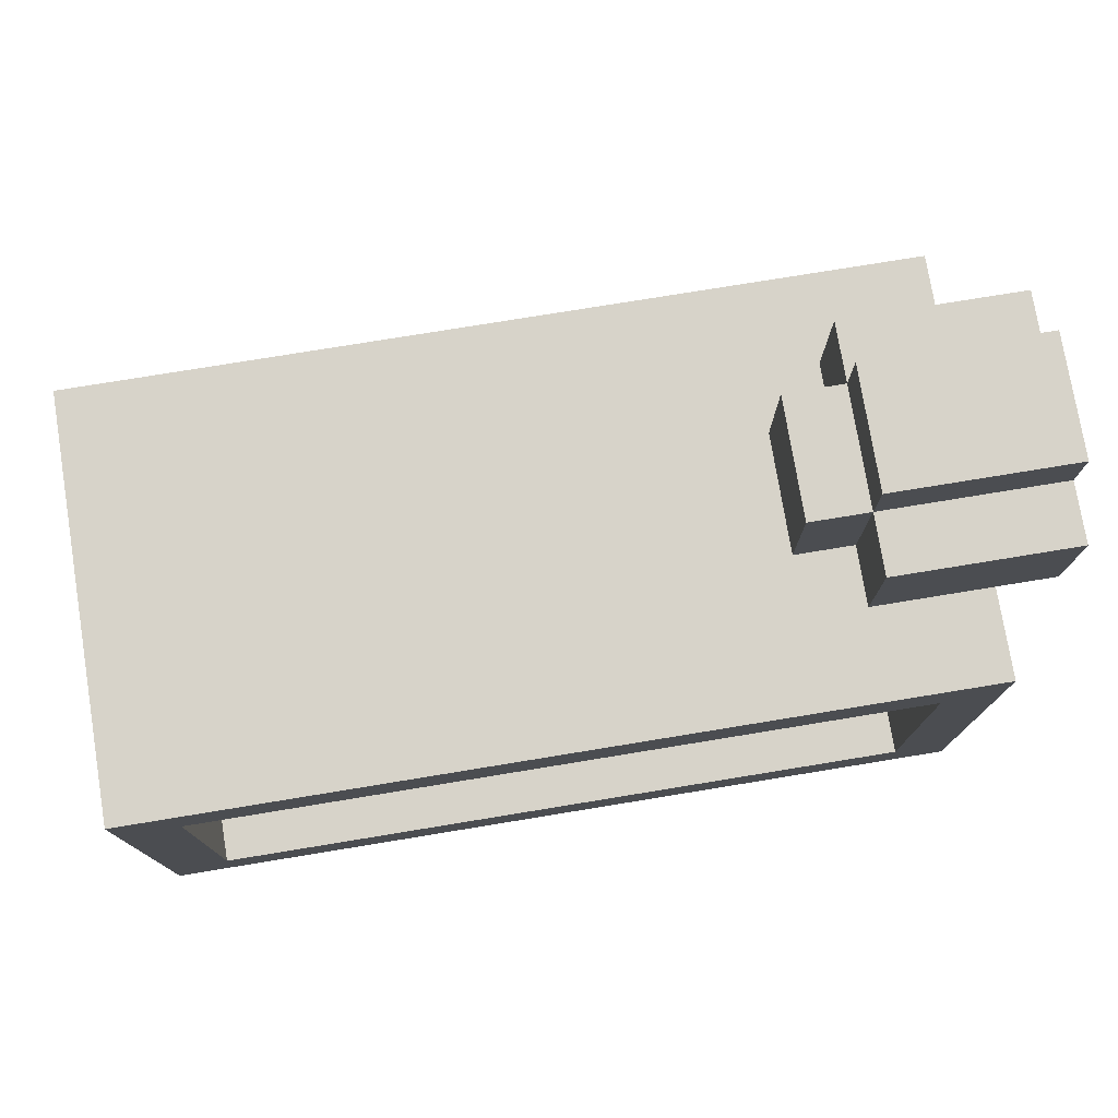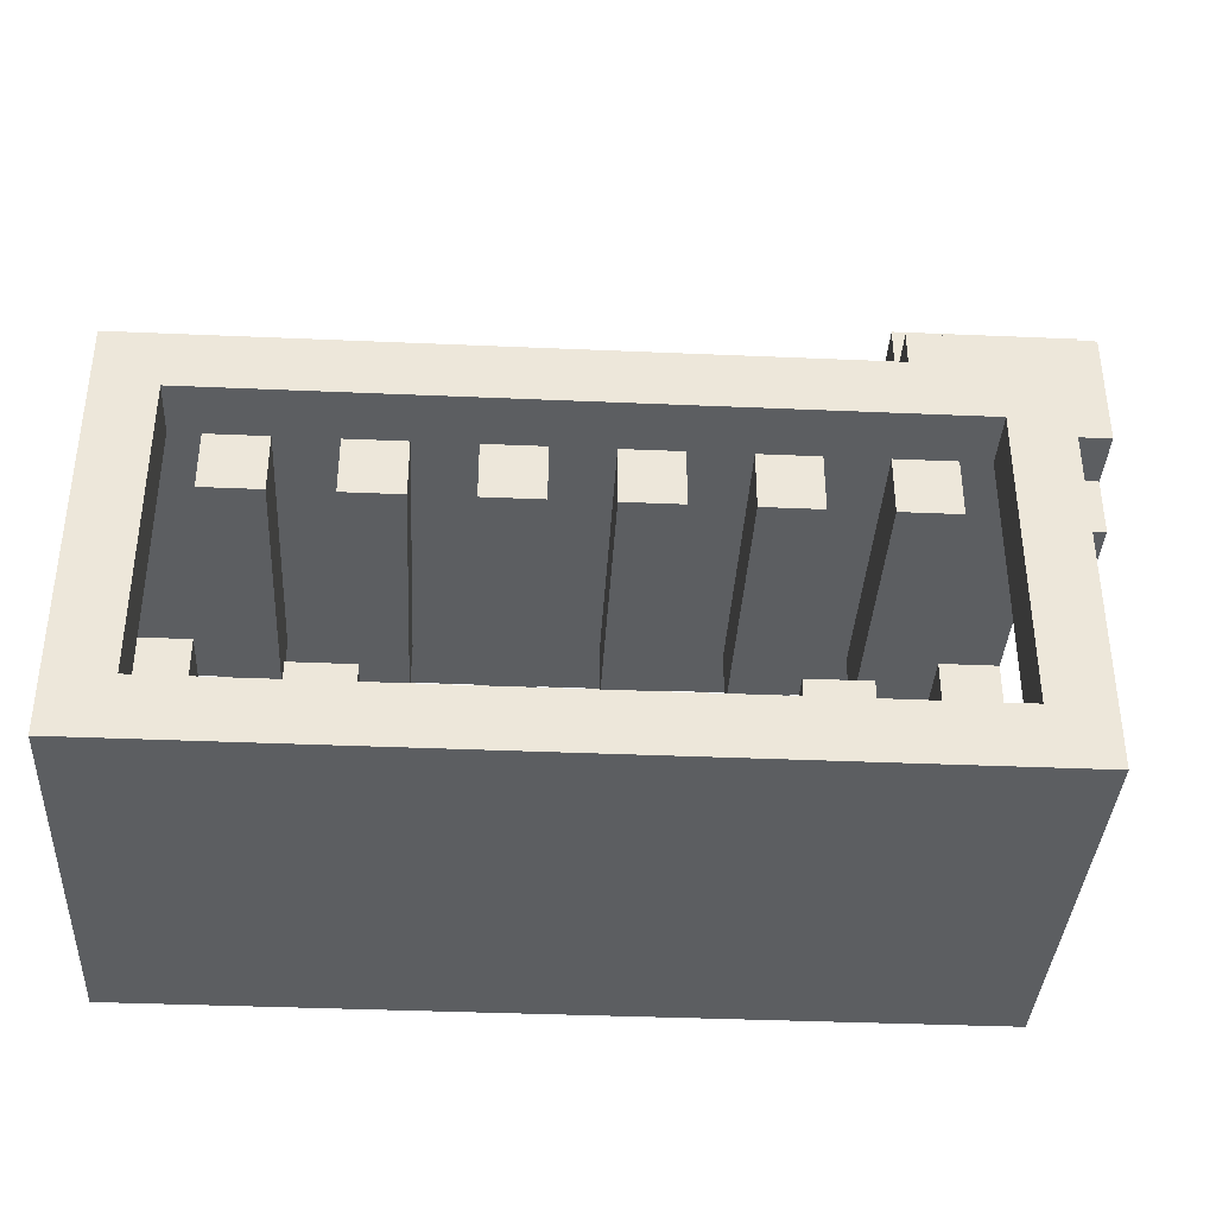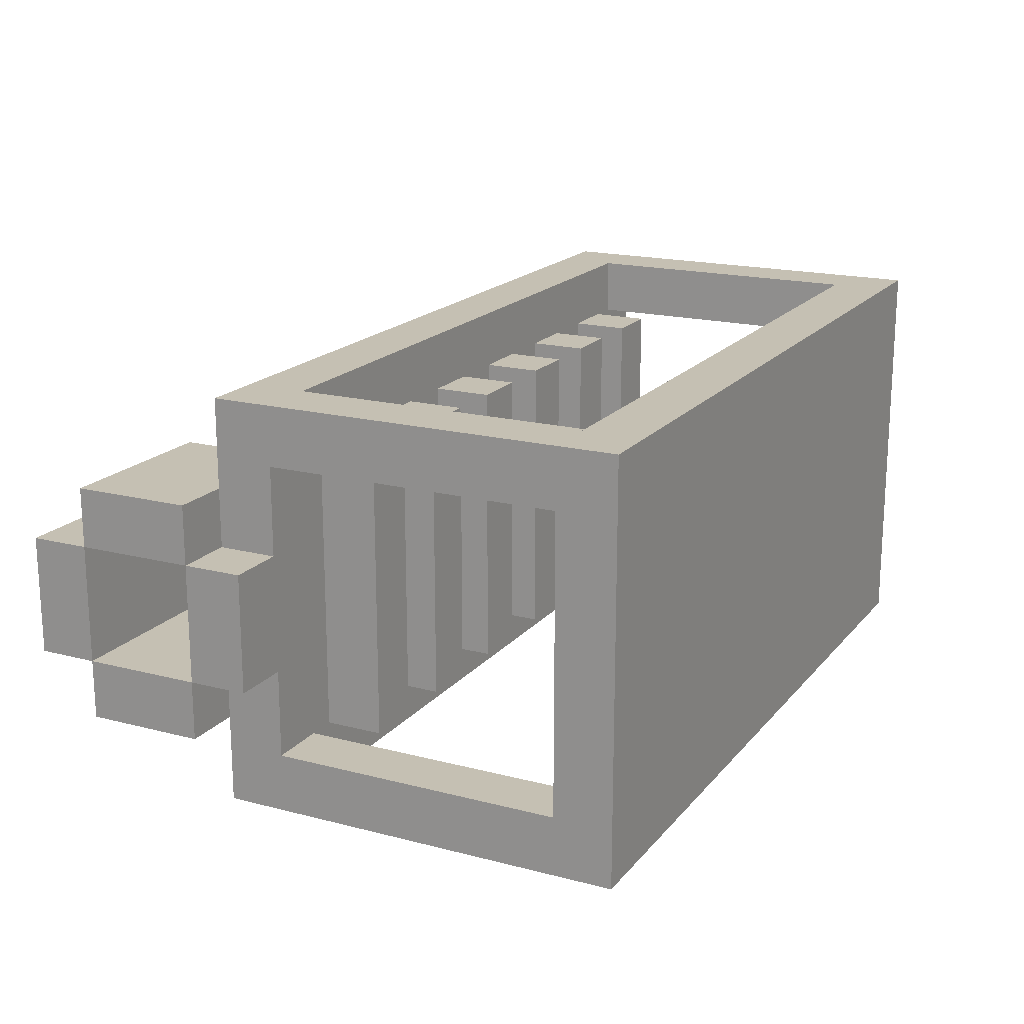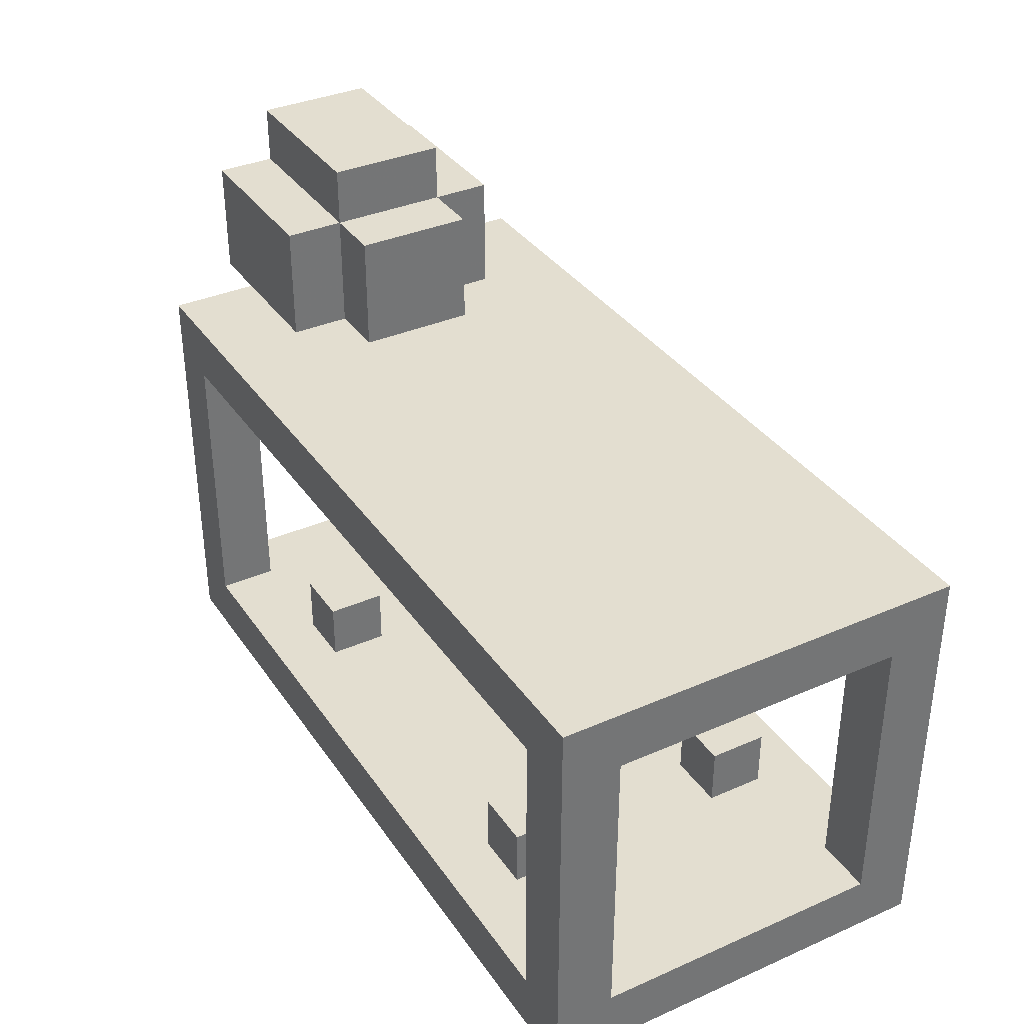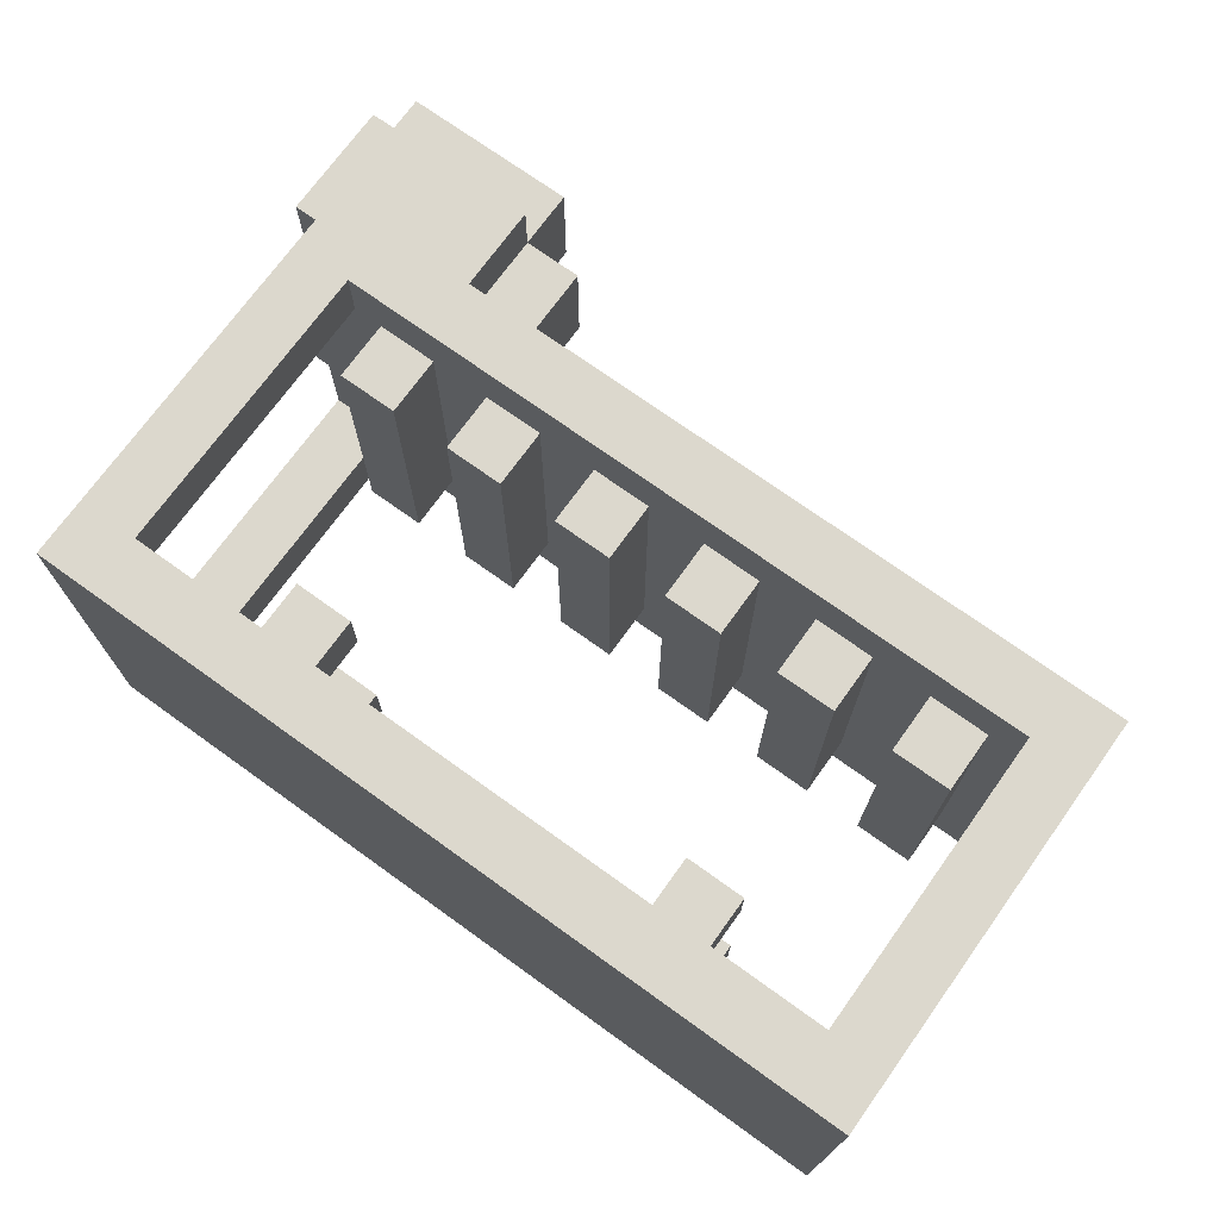
<metadata>
{"format":"obj","ext":"obj","renderer":"f3d","projection":"perspective","resolution":1024,"background":"white","views":[{"elev":76.4,"azim":170.7,"up":"+Y"},{"elev":-37.3,"azim":176.8,"up":"+Y"},{"elev":18.1,"azim":-63.2,"up":"+Z"},{"elev":35.7,"azim":60.0,"up":"+Y"},{"elev":72.4,"azim":35.7,"up":"+Z"}]}
</metadata>
<code>
v  0.9375 0.0625 0.2812
v  0.0625 0.0625 0.2812
v  0.0625 0 0.2812
v  0.9375 0 0.2812
v  0.9375 0.0625 0.7188
v  0.0625 0.0625 0.7188
v  0.0625 0 0.7188
v  0.9375 0 0.7188
v  0.9375 0.4375 0.2812
v  0.0625 0.4375 0.2812
v  0.0625 0.375 0.2812
v  0.9375 0.375 0.2812
v  0.9375 0.4375 0.7188
v  0.0625 0.4375 0.7188
v  0.0625 0.375 0.7188
v  0.9375 0.375 0.7188
v  0.9375 0.375 0.2812
v  0.875 0.375 0.2812
v  0.875 0.0625 0.2812
v  0.9375 0.0625 0.2812
v  0.9375 0.375 0.3438
v  0.875 0.375 0.3438
v  0.875 0.0625 0.3438
v  0.9375 0.0625 0.3438
v  0.9375 0.375 0.6562
v  0.875 0.375 0.6562
v  0.875 0.0625 0.6562
v  0.9375 0.0625 0.6562
v  0.9375 0.375 0.7188
v  0.875 0.375 0.7188
v  0.875 0.0625 0.7188
v  0.9375 0.0625 0.7188
v  0.125 0.375 0.2812
v  0.0625 0.375 0.2812
v  0.0625 0.0625 0.2812
v  0.125 0.0625 0.2812
v  0.125 0.375 0.3438
v  0.0625 0.375 0.3438
v  0.0625 0.0625 0.3438
v  0.125 0.0625 0.3438
v  0.125 0.375 0.6562
v  0.0625 0.375 0.6562
v  0.0625 0.0625 0.6562
v  0.125 0.0625 0.6562
v  0.125 0.375 0.7188
v  0.0625 0.375 0.7188
v  0.0625 0.0625 0.7188
v  0.125 0.0625 0.7188
v  0.75 0.125 0.3438
v  0.6875 0.125 0.3438
v  0.6875 0.0625 0.3438
v  0.75 0.0625 0.3438
v  0.75 0.125 0.4062
v  0.6875 0.125 0.4062
v  0.6875 0.0625 0.4062
v  0.75 0.0625 0.4062
v  0.75 0.125 0.5938
v  0.6875 0.125 0.5938
v  0.6875 0.0625 0.5938
v  0.75 0.0625 0.5938
v  0.75 0.125 0.6562
v  0.6875 0.125 0.6562
v  0.6875 0.0625 0.6562
v  0.75 0.0625 0.6562
v  0.3125 0.125 0.3438
v  0.25 0.125 0.3438
v  0.25 0.0625 0.3438
v  0.3125 0.0625 0.3438
v  0.3125 0.125 0.4062
v  0.25 0.125 0.4062
v  0.25 0.0625 0.4062
v  0.3125 0.0625 0.4062
v  0.3125 0.125 0.5938
v  0.25 0.125 0.5938
v  0.25 0.0625 0.5938
v  0.3125 0.0625 0.5938
v  0.3125 0.125 0.6562
v  0.25 0.125 0.6562
v  0.25 0.0625 0.6562
v  0.3125 0.0625 0.6562
v  0.8438 0.375 0.3438
v  0.7812 0.375 0.3438
v  0.7812 0.3125 0.3438
v  0.8438 0.3125 0.3438
v  0.8438 0.375 0.6562
v  0.7812 0.375 0.6562
v  0.7812 0.3125 0.6562
v  0.8438 0.3125 0.6562
v  0.7188 0.375 0.3438
v  0.6562 0.375 0.3438
v  0.6562 0.3125 0.3438
v  0.7188 0.3125 0.3438
v  0.7188 0.375 0.6562
v  0.6562 0.375 0.6562
v  0.6562 0.3125 0.6562
v  0.7188 0.3125 0.6562
v  0.5938 0.375 0.3438
v  0.5312 0.375 0.3438
v  0.5312 0.3125 0.3438
v  0.5938 0.3125 0.3438
v  0.5938 0.375 0.6562
v  0.5312 0.375 0.6562
v  0.5312 0.3125 0.6562
v  0.5938 0.3125 0.6562
v  0.4688 0.375 0.3438
v  0.4062 0.375 0.3438
v  0.4062 0.3125 0.3438
v  0.4688 0.3125 0.3438
v  0.4688 0.375 0.6562
v  0.4062 0.375 0.6562
v  0.4062 0.3125 0.6562
v  0.4688 0.3125 0.6562
v  0.3438 0.375 0.3438
v  0.2812 0.375 0.3438
v  0.2812 0.3125 0.3438
v  0.3438 0.3125 0.3438
v  0.3438 0.375 0.6562
v  0.2812 0.375 0.6562
v  0.2812 0.3125 0.6562
v  0.3438 0.3125 0.6562
v  0.2188 0.375 0.3438
v  0.1562 0.375 0.3438
v  0.1562 0.3125 0.3438
v  0.2188 0.3125 0.3438
v  0.2188 0.375 0.6562
v  0.1562 0.375 0.6562
v  0.1562 0.3125 0.6562
v  0.2188 0.3125 0.6562
g Base
f 1 4 3 2
f 6 7 8 5
f 5 1 2 6
f 4 8 7 3
f 6 2 3 7
f 5 8 4 1
f 9 12 11 10
f 14 15 16 13
f 13 9 10 14
f 12 16 15 11
f 14 10 11 15
f 13 16 12 9
f 17 20 19 18
f 22 23 24 21
f 21 17 18 22
f 20 24 23 19
f 22 18 19 23
f 21 24 20 17
f 25 28 27 26
f 30 31 32 29
f 29 25 26 30
f 28 32 31 27
f 30 26 27 31
f 29 32 28 25
f 33 36 35 34
f 38 39 40 37
f 37 33 34 38
f 36 40 39 35
f 38 34 35 39
f 37 40 36 33
f 41 44 43 42
f 46 47 48 45
f 45 41 42 46
f 44 48 47 43
f 46 42 43 47
f 45 48 44 41
f 49 52 51 50
f 54 55 56 53
f 53 49 50 54
f 52 56 55 51
f 54 50 51 55
f 53 56 52 49
f 57 60 59 58
f 62 63 64 61
f 61 57 58 62
f 60 64 63 59
f 62 58 59 63
f 61 64 60 57
f 65 68 67 66
f 70 71 72 69
f 69 65 66 70
f 68 72 71 67
f 70 66 67 71
f 69 72 68 65
f 73 76 75 74
f 78 79 80 77
f 77 73 74 78
f 76 80 79 75
f 78 74 75 79
f 77 80 76 73
f 81 84 83 82
f 86 87 88 85
f 85 81 82 86
f 84 88 87 83
f 86 82 83 87
f 85 88 84 81
f 89 92 91 90
f 94 95 96 93
f 93 89 90 94
f 92 96 95 91
f 94 90 91 95
f 93 96 92 89
f 97 100 99 98
f 102 103 104 101
f 101 97 98 102
f 100 104 103 99
f 102 98 99 103
f 101 104 100 97
f 105 108 107 106
f 110 111 112 109
f 109 105 106 110
f 108 112 111 107
f 110 106 107 111
f 109 112 108 105
f 113 116 115 114
f 118 119 120 117
f 117 113 114 118
f 116 120 119 115
f 118 114 115 119
f 117 120 116 113
f 121 124 123 122
f 126 127 128 125
f 125 121 122 126
f 124 128 127 123
f 126 122 123 127
f 125 128 124 121
v  0.0625 0.4375 0.5625
v  0 0.4375 0.5625
v  0 0.375 0.5625
v  0.0625 0.375 0.5625
v  0.0625 0.4375 0.4375
v  0 0.4375 0.4375
v  0 0.375 0.4375
v  0.0625 0.375 0.4375
v  0.1875 0.5625 0.4375
v  0 0.5625 0.4375
v  0 0.4375 0.4375
v  0.1875 0.4375 0.4375
v  0.1875 0.5625 0.375
v  0 0.5625 0.375
v  0 0.4375 0.375
v  0.1875 0.4375 0.375
v  0.1875 0.5625 0.625
v  0 0.5625 0.625
v  0 0.4375 0.625
v  0.1875 0.4375 0.625
v  0.1875 0.5625 0.5625
v  0 0.5625 0.5625
v  0 0.4375 0.5625
v  0.1875 0.4375 0.5625
v  0.1875 0.625 0.5625
v  0 0.625 0.5625
v  0 0.5625 0.5625
v  0.1875 0.5625 0.5625
v  0.1875 0.625 0.4375
v  0 0.625 0.4375
v  0 0.5625 0.4375
v  0.1875 0.5625 0.4375
v  0.25 0.5625 0.5625
v  0.1875 0.5625 0.5625
v  0.1875 0.4375 0.5625
v  0.25 0.4375 0.5625
v  0.25 0.5625 0.4375
v  0.1875 0.5625 0.4375
v  0.1875 0.4375 0.4375
v  0.25 0.4375 0.4375
g Input
f 129 132 131 130
f 134 135 136 133
f 133 129 130 134
f 132 136 135 131
f 134 130 131 135
f 133 136 132 129
f 137 140 139 138
f 142 143 144 141
f 141 137 138 142
f 140 144 143 139
f 142 138 139 143
f 141 144 140 137
f 145 148 147 146
f 150 151 152 149
f 149 145 146 150
f 148 152 151 147
f 150 146 147 151
f 149 152 148 145
f 153 156 155 154
f 158 159 160 157
f 157 153 154 158
f 156 160 159 155
f 158 154 155 159
f 157 160 156 153
f 161 164 163 162
f 166 167 168 165
f 165 161 162 166
f 164 168 167 163
f 166 162 163 167
f 165 168 164 161
v  0.9375 0.0625 0.2812
v  0.0625 0.0625 0.2812
v  0.0625 0 0.2812
v  0.9375 0 0.2812
v  0.9375 0.0625 0.7188
v  0.0625 0.0625 0.7188
v  0.0625 0 0.7188
v  0.9375 0 0.7188
g Base
f 169 172 171 170
f 174 175 176 173
f 173 169 170 174
f 172 176 175 171
f 174 170 171 175
f 173 176 172 169
v  0.9375 0.4375 0.2812
v  0.0625 0.4375 0.2812
v  0.0625 0.375 0.2812
v  0.9375 0.375 0.2812
v  0.9375 0.4375 0.7188
v  0.0625 0.4375 0.7188
v  0.0625 0.375 0.7188
v  0.9375 0.375 0.7188
g Top
f 177 180 179 178
f 182 183 184 181
f 181 177 178 182
f 180 184 183 179
f 182 178 179 183
f 181 184 180 177
v  0.9375 0.375 0.2812
v  0.875 0.375 0.2812
v  0.875 0.0625 0.2812
v  0.9375 0.0625 0.2812
v  0.9375 0.375 0.3438
v  0.875 0.375 0.3438
v  0.875 0.0625 0.3438
v  0.9375 0.0625 0.3438
g Support1
f 185 188 187 186
f 190 191 192 189
f 189 185 186 190
f 188 192 191 187
f 190 186 187 191
f 189 192 188 185
v  0.9375 0.375 0.6562
v  0.875 0.375 0.6562
v  0.875 0.0625 0.6562
v  0.9375 0.0625 0.6562
v  0.9375 0.375 0.7188
v  0.875 0.375 0.7188
v  0.875 0.0625 0.7188
v  0.9375 0.0625 0.7188
g Support2
f 193 196 195 194
f 198 199 200 197
f 197 193 194 198
f 196 200 199 195
f 198 194 195 199
f 197 200 196 193
v  0.125 0.375 0.2812
v  0.0625 0.375 0.2812
v  0.0625 0.0625 0.2812
v  0.125 0.0625 0.2812
v  0.125 0.375 0.3438
v  0.0625 0.375 0.3438
v  0.0625 0.0625 0.3438
v  0.125 0.0625 0.3438
g Support3
f 201 204 203 202
f 206 207 208 205
f 205 201 202 206
f 204 208 207 203
f 206 202 203 207
f 205 208 204 201
v  0.125 0.375 0.6562
v  0.0625 0.375 0.6562
v  0.0625 0.0625 0.6562
v  0.125 0.0625 0.6562
v  0.125 0.375 0.7188
v  0.0625 0.375 0.7188
v  0.0625 0.0625 0.7188
v  0.125 0.0625 0.7188
g Support4
f 209 212 211 210
f 214 215 216 213
f 213 209 210 214
f 212 216 215 211
f 214 210 211 215
f 213 216 212 209
v  0.75 0.125 0.3438
v  0.6875 0.125 0.3438
v  0.6875 0.0625 0.3438
v  0.75 0.0625 0.3438
v  0.75 0.125 0.4062
v  0.6875 0.125 0.4062
v  0.6875 0.0625 0.4062
v  0.75 0.0625 0.4062
g BlueprintHolder1
f 217 220 219 218
f 222 223 224 221
f 221 217 218 222
f 220 224 223 219
f 222 218 219 223
f 221 224 220 217
v  0.75 0.125 0.5938
v  0.6875 0.125 0.5938
v  0.6875 0.0625 0.5938
v  0.75 0.0625 0.5938
v  0.75 0.125 0.6562
v  0.6875 0.125 0.6562
v  0.6875 0.0625 0.6562
v  0.75 0.0625 0.6562
g BlueprintHolder2
f 225 228 227 226
f 230 231 232 229
f 229 225 226 230
f 228 232 231 227
f 230 226 227 231
f 229 232 228 225
v  0.3125 0.125 0.3438
v  0.25 0.125 0.3438
v  0.25 0.0625 0.3438
v  0.3125 0.0625 0.3438
v  0.3125 0.125 0.4062
v  0.25 0.125 0.4062
v  0.25 0.0625 0.4062
v  0.3125 0.0625 0.4062
g BlueprintHolder3
f 233 236 235 234
f 238 239 240 237
f 237 233 234 238
f 236 240 239 235
f 238 234 235 239
f 237 240 236 233
v  0.3125 0.125 0.5938
v  0.25 0.125 0.5938
v  0.25 0.0625 0.5938
v  0.3125 0.0625 0.5938
v  0.3125 0.125 0.6562
v  0.25 0.125 0.6562
v  0.25 0.0625 0.6562
v  0.3125 0.0625 0.6562
g BlueprintHolder4
f 241 244 243 242
f 246 247 248 245
f 245 241 242 246
f 244 248 247 243
f 246 242 243 247
f 245 248 244 241
v  0.8438 0.375 0.3438
v  0.7812 0.375 0.3438
v  0.7812 0.3125 0.3438
v  0.8438 0.3125 0.3438
v  0.8438 0.375 0.6562
v  0.7812 0.375 0.6562
v  0.7812 0.3125 0.6562
v  0.8438 0.3125 0.6562
g Light1
f 249 252 251 250
f 254 255 256 253
f 253 249 250 254
f 252 256 255 251
f 254 250 251 255
f 253 256 252 249
v  0.7188 0.375 0.3438
v  0.6562 0.375 0.3438
v  0.6562 0.3125 0.3438
v  0.7188 0.3125 0.3438
v  0.7188 0.375 0.6562
v  0.6562 0.375 0.6562
v  0.6562 0.3125 0.6562
v  0.7188 0.3125 0.6562
g Light2
f 257 260 259 258
f 262 263 264 261
f 261 257 258 262
f 260 264 263 259
f 262 258 259 263
f 261 264 260 257
v  0.5938 0.375 0.3438
v  0.5312 0.375 0.3438
v  0.5312 0.3125 0.3438
v  0.5938 0.3125 0.3438
v  0.5938 0.375 0.6562
v  0.5312 0.375 0.6562
v  0.5312 0.3125 0.6562
v  0.5938 0.3125 0.6562
g Light3
f 265 268 267 266
f 270 271 272 269
f 269 265 266 270
f 268 272 271 267
f 270 266 267 271
f 269 272 268 265
v  0.4688 0.375 0.3438
v  0.4062 0.375 0.3438
v  0.4062 0.3125 0.3438
v  0.4688 0.3125 0.3438
v  0.4688 0.375 0.6562
v  0.4062 0.375 0.6562
v  0.4062 0.3125 0.6562
v  0.4688 0.3125 0.6562
g Light4
f 273 276 275 274
f 278 279 280 277
f 277 273 274 278
f 276 280 279 275
f 278 274 275 279
f 277 280 276 273
v  0.3438 0.375 0.3438
v  0.2812 0.375 0.3438
v  0.2812 0.3125 0.3438
v  0.3438 0.3125 0.3438
v  0.3438 0.375 0.6562
v  0.2812 0.375 0.6562
v  0.2812 0.3125 0.6562
v  0.3438 0.3125 0.6562
g Light5
f 281 284 283 282
f 286 287 288 285
f 285 281 282 286
f 284 288 287 283
f 286 282 283 287
f 285 288 284 281
v  0.2188 0.375 0.3438
v  0.1562 0.375 0.3438
v  0.1562 0.3125 0.3438
v  0.2188 0.3125 0.3438
v  0.2188 0.375 0.6562
v  0.1562 0.375 0.6562
v  0.1562 0.3125 0.6562
v  0.2188 0.3125 0.6562
g Light6
f 289 292 291 290
f 294 295 296 293
f 293 289 290 294
f 292 296 295 291
f 294 290 291 295
f 293 296 292 289
v  0.0625 0.4375 0.5625
v  0 0.4375 0.5625
v  0 0.375 0.5625
v  0.0625 0.375 0.5625
v  0.0625 0.4375 0.4375
v  0 0.4375 0.4375
v  0 0.375 0.4375
v  0.0625 0.375 0.4375
g InputLeft1
f 297 300 299 298
f 302 303 304 301
f 301 297 298 302
f 300 304 303 299
f 302 298 299 303
f 301 304 300 297
v  0.1875 0.5625 0.4375
v  0 0.5625 0.4375
v  0 0.4375 0.4375
v  0.1875 0.4375 0.4375
v  0.1875 0.5625 0.375
v  0 0.5625 0.375
v  0 0.4375 0.375
v  0.1875 0.4375 0.375
g InputLeft2
f 305 308 307 306
f 310 311 312 309
f 309 305 306 310
f 308 312 311 307
f 310 306 307 311
f 309 312 308 305
v  0.1875 0.5625 0.625
v  0 0.5625 0.625
v  0 0.4375 0.625
v  0.1875 0.4375 0.625
v  0.1875 0.5625 0.5625
v  0 0.5625 0.5625
v  0 0.4375 0.5625
v  0.1875 0.4375 0.5625
g InputLeft3
f 313 316 315 314
f 318 319 320 317
f 317 313 314 318
f 316 320 319 315
f 318 314 315 319
f 317 320 316 313
v  0.1875 0.625 0.5625
v  0 0.625 0.5625
v  0 0.5625 0.5625
v  0.1875 0.5625 0.5625
v  0.1875 0.625 0.4375
v  0 0.625 0.4375
v  0 0.5625 0.4375
v  0.1875 0.5625 0.4375
g InputLeft4
f 321 324 323 322
f 326 327 328 325
f 325 321 322 326
f 324 328 327 323
f 326 322 323 327
f 325 328 324 321
v  0.25 0.5625 0.5625
v  0.1875 0.5625 0.5625
v  0.1875 0.4375 0.5625
v  0.25 0.4375 0.5625
v  0.25 0.5625 0.4375
v  0.1875 0.5625 0.4375
v  0.1875 0.4375 0.4375
v  0.25 0.4375 0.4375
g InputLeft5
f 329 332 331 330
f 334 335 336 333
f 333 329 330 334
f 332 336 335 331
f 334 330 331 335
f 333 336 332 329

</code>
